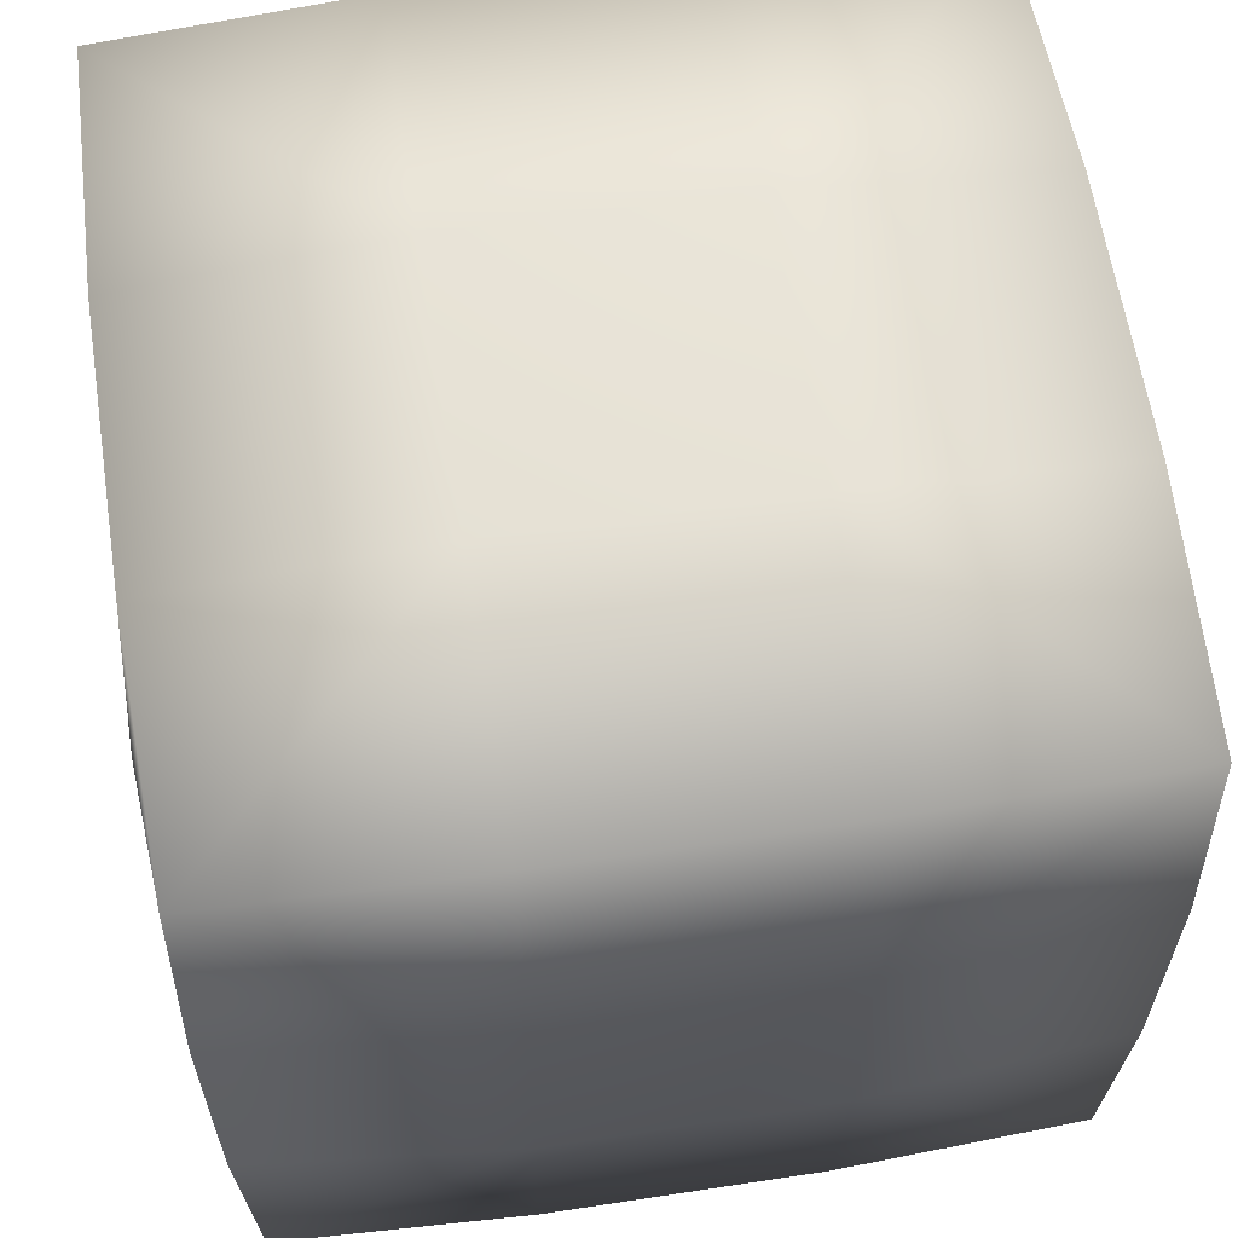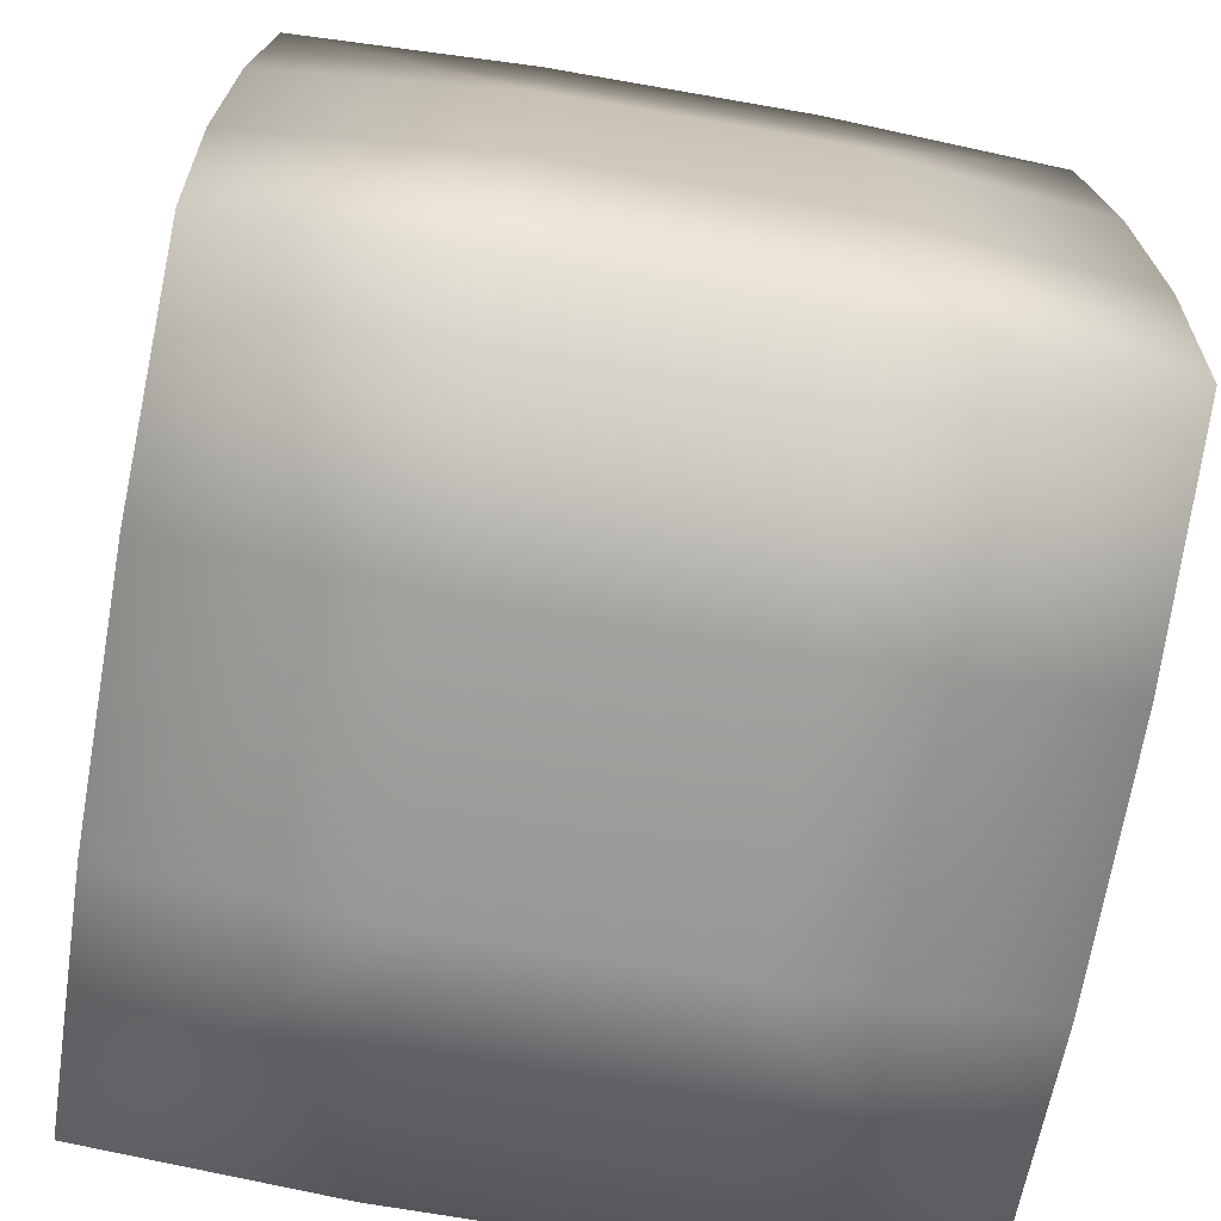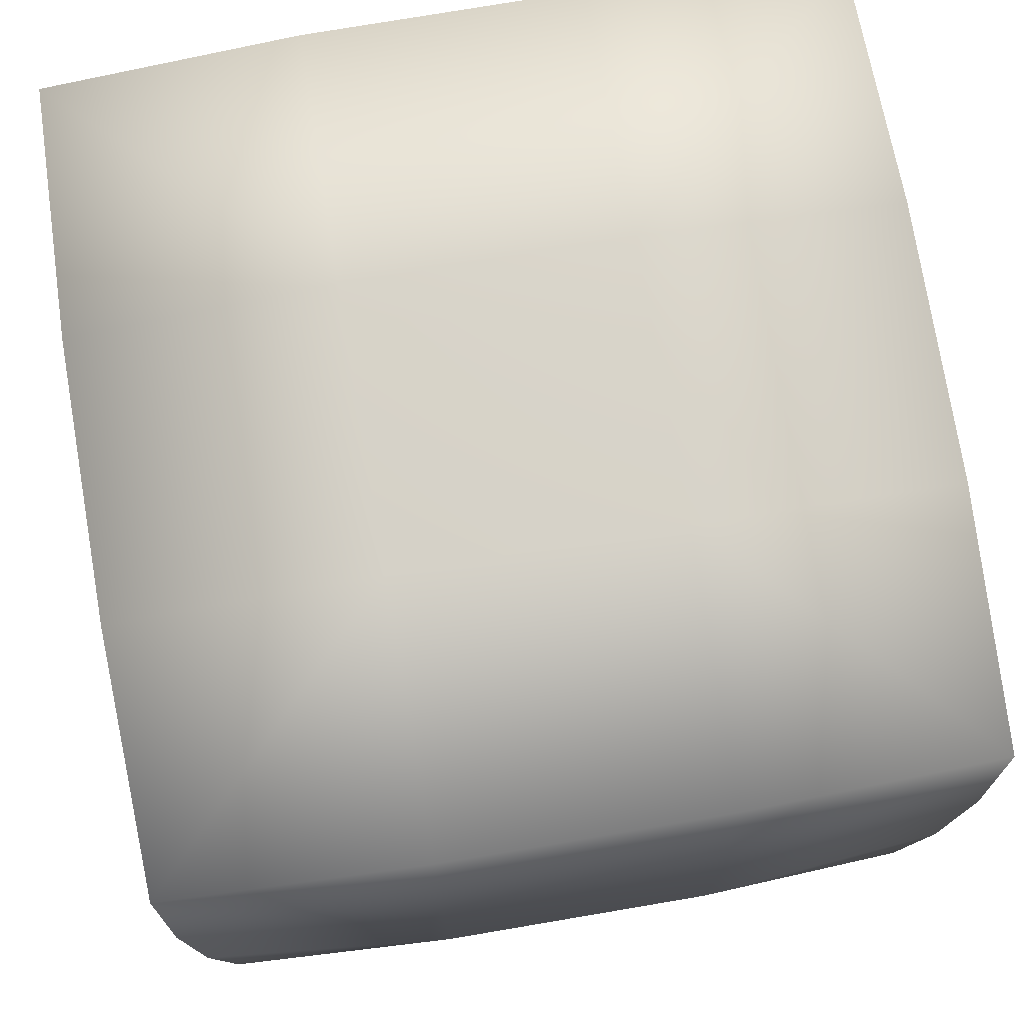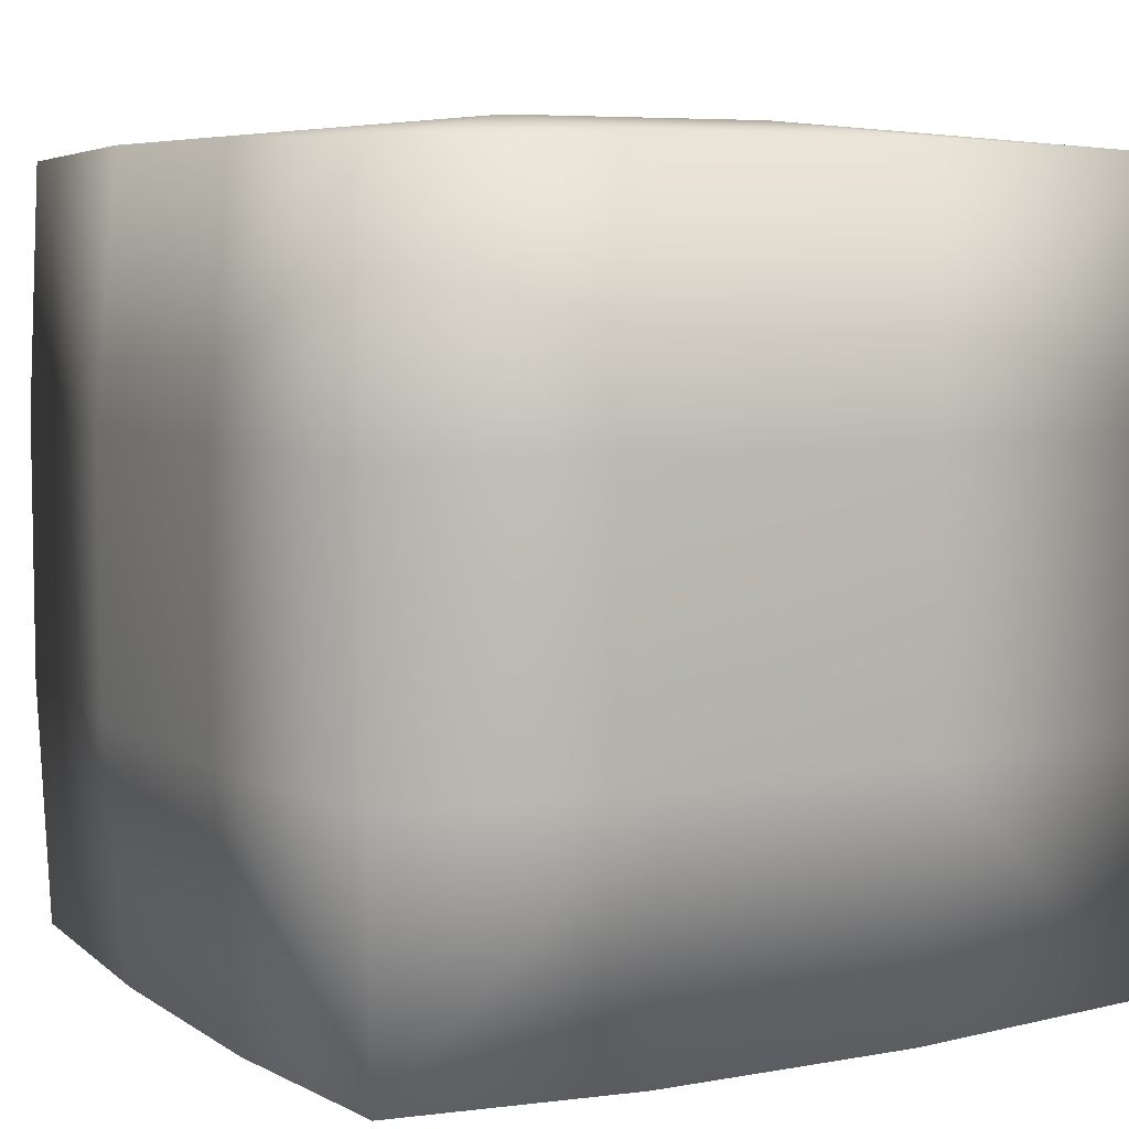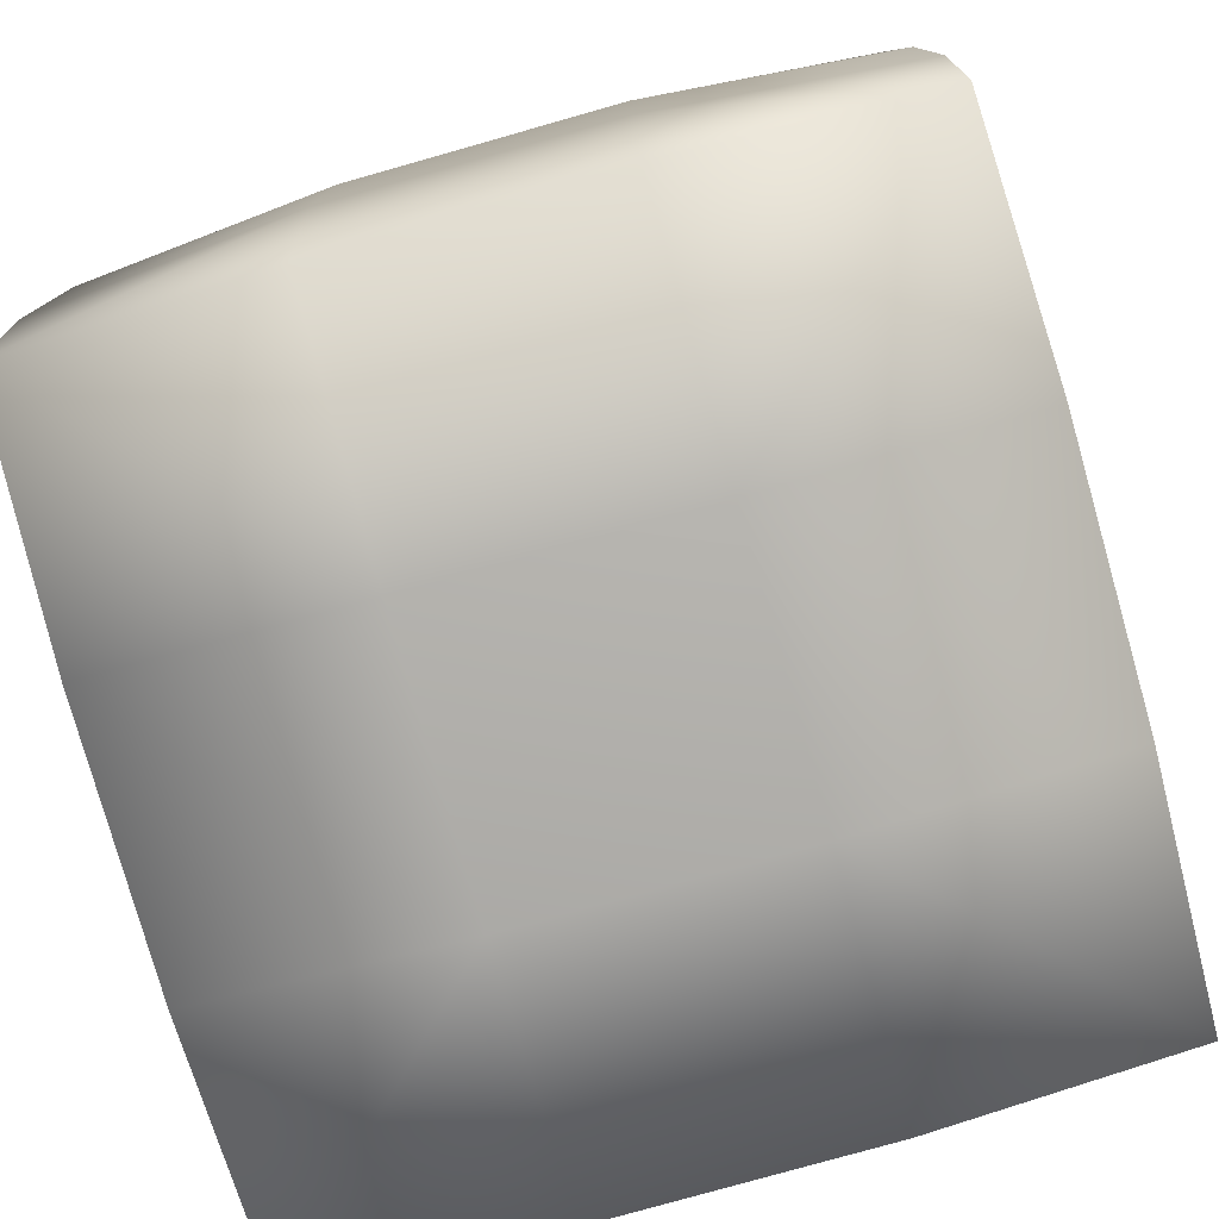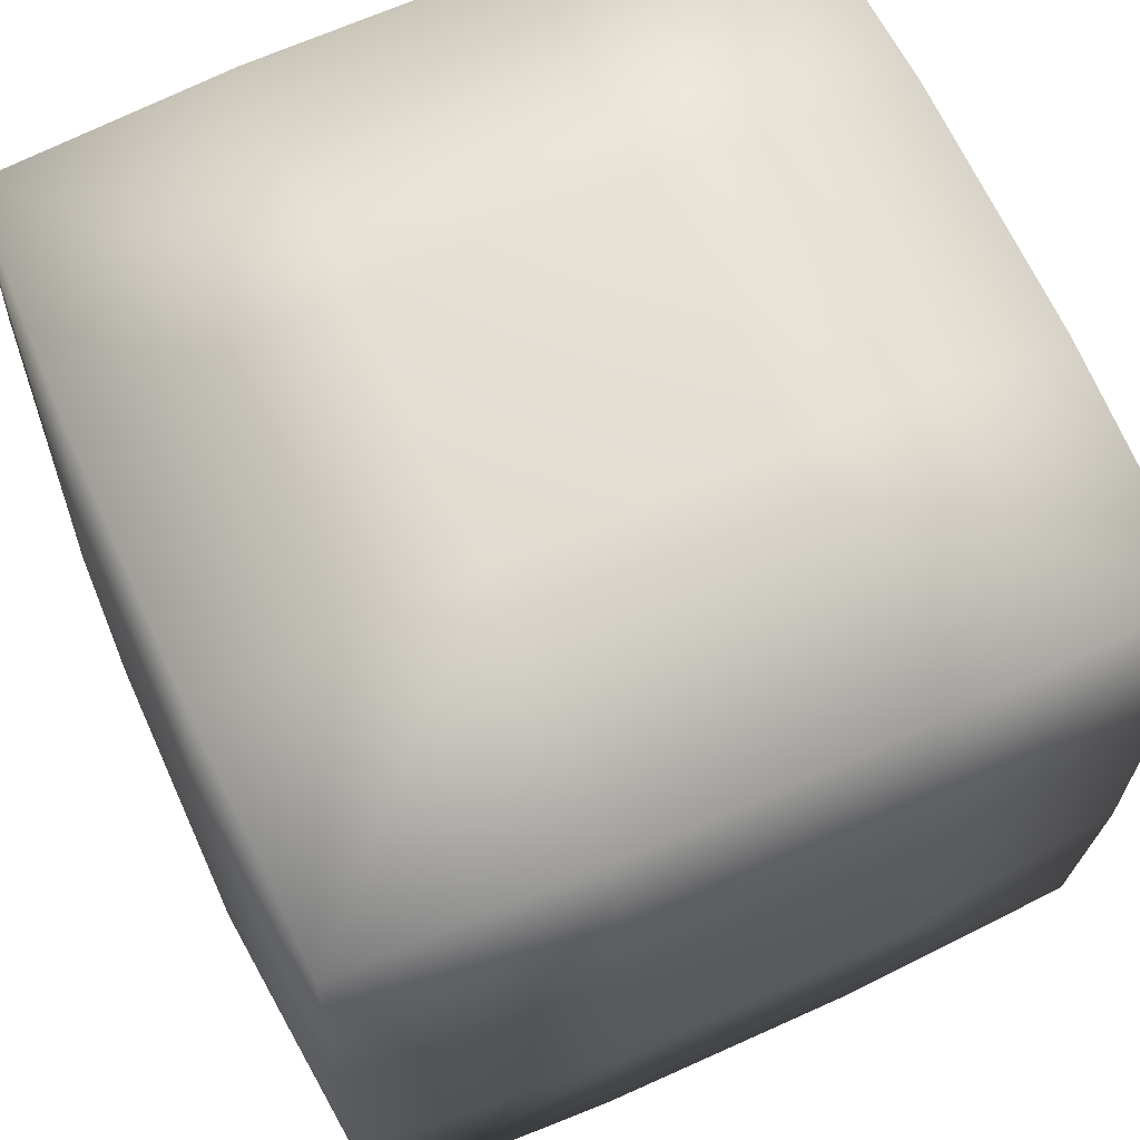
<metadata>
{"format":"obj","ext":"obj","renderer":"f3d","projection":"perspective","resolution":1024,"background":"white","views":[{"elev":62.0,"azim":-98.8,"up":"+Y"},{"elev":-70.4,"azim":-99.9,"up":"+Y"},{"elev":76.4,"azim":80.4,"up":"+Y"},{"elev":6.3,"azim":151.2,"up":"+Z"},{"elev":-78.5,"azim":-164.2,"up":"+Y"},{"elev":66.4,"azim":155.6,"up":"+Y"}]}
</metadata>
<code>
g default
v -4.5 0.25 4.5
v -1.583 0.1458 4.604
v 1.583 0.1458 4.604
v 4.5 0.25 4.5
v -4.604 3.167 4.604
v -1.604 3.146 4.875
v 1.604 3.146 4.875
v 4.604 3.167 4.604
v -4.604 6.333 4.604
v -1.604 6.354 4.875
v 1.604 6.354 4.875
v 4.604 6.333 4.604
v -4.5 9.25 4.5
v -1.583 9.354 4.604
v 1.583 9.354 4.604
v 4.5 9.25 4.5
v -4.604 9.354 1.583
v -1.604 9.625 1.604
v 1.604 9.625 1.604
v 4.604 9.354 1.583
v -4.604 9.354 -1.583
v -1.604 9.625 -1.604
v 1.604 9.625 -1.604
v 4.604 9.354 -1.583
v -4.5 9.25 -4.5
v -1.583 9.354 -4.604
v 1.583 9.354 -4.604
v 4.5 9.25 -4.5
v -4.604 6.333 -4.604
v -1.604 6.354 -4.875
v 1.604 6.354 -4.875
v 4.604 6.333 -4.604
v -4.604 3.167 -4.604
v -1.604 3.146 -4.875
v 1.604 3.146 -4.875
v 4.604 3.167 -4.604
v -4.5 0.25 -4.5
v -1.583 0.1458 -4.604
v 1.583 0.1458 -4.604
v 4.5 0.25 -4.5
v -4.604 0.1458 -1.583
v -1.604 -0.125 -1.604
v 1.604 -0.125 -1.604
v 4.604 0.1458 -1.583
v -4.604 0.1458 1.583
v -1.604 -0.125 1.604
v 1.604 -0.125 1.604
v 4.604 0.1458 1.583
v 4.875 3.146 -1.604
v 4.875 3.146 1.604
v 4.875 6.354 -1.604
v 4.875 6.354 1.604
v -4.875 3.146 -1.604
v -4.875 3.146 1.604
v -4.875 6.354 -1.604
v -4.875 6.354 1.604
g pCube1
f 2 6 1
f 1 6 5
f 2 3 6
f 6 3 7
f 3 4 7
f 7 4 8
f 5 6 9
f 9 6 10
f 6 7 10
f 10 7 11
f 7 8 11
f 11 8 12
f 9 10 13
f 13 10 14
f 10 11 14
f 14 11 15
f 12 16 11
f 11 16 15
f 14 18 13
f 13 18 17
f 14 15 18
f 18 15 19
f 15 16 19
f 19 16 20
f 17 18 21
f 21 18 22
f 18 19 22
f 22 19 23
f 19 20 23
f 23 20 24
f 21 22 25
f 25 22 26
f 22 23 26
f 26 23 27
f 24 28 23
f 23 28 27
f 26 30 25
f 25 30 29
f 26 27 30
f 30 27 31
f 27 28 31
f 31 28 32
f 29 30 33
f 33 30 34
f 30 31 34
f 34 31 35
f 31 32 35
f 35 32 36
f 33 34 37
f 37 34 38
f 34 35 38
f 38 35 39
f 36 40 35
f 35 40 39
f 38 42 37
f 37 42 41
f 38 39 42
f 42 39 43
f 39 40 43
f 43 40 44
f 41 42 45
f 45 42 46
f 42 43 46
f 46 43 47
f 43 44 47
f 47 44 48
f 45 46 1
f 1 46 2
f 46 47 2
f 2 47 3
f 48 4 47
f 47 4 3
f 44 40 49
f 49 40 36
f 48 44 50
f 50 44 49
f 48 50 4
f 4 50 8
f 49 36 51
f 51 36 32
f 50 49 52
f 52 49 51
f 8 50 12
f 12 50 52
f 32 28 51
f 51 28 24
f 52 51 20
f 20 51 24
f 12 52 16
f 16 52 20
f 41 53 37
f 37 53 33
f 41 45 53
f 53 45 54
f 45 1 54
f 54 1 5
f 33 53 29
f 29 53 55
f 53 54 55
f 55 54 56
f 54 5 56
f 56 5 9
f 29 55 25
f 25 55 21
f 55 56 21
f 21 56 17
f 9 13 56
f 56 13 17

</code>
